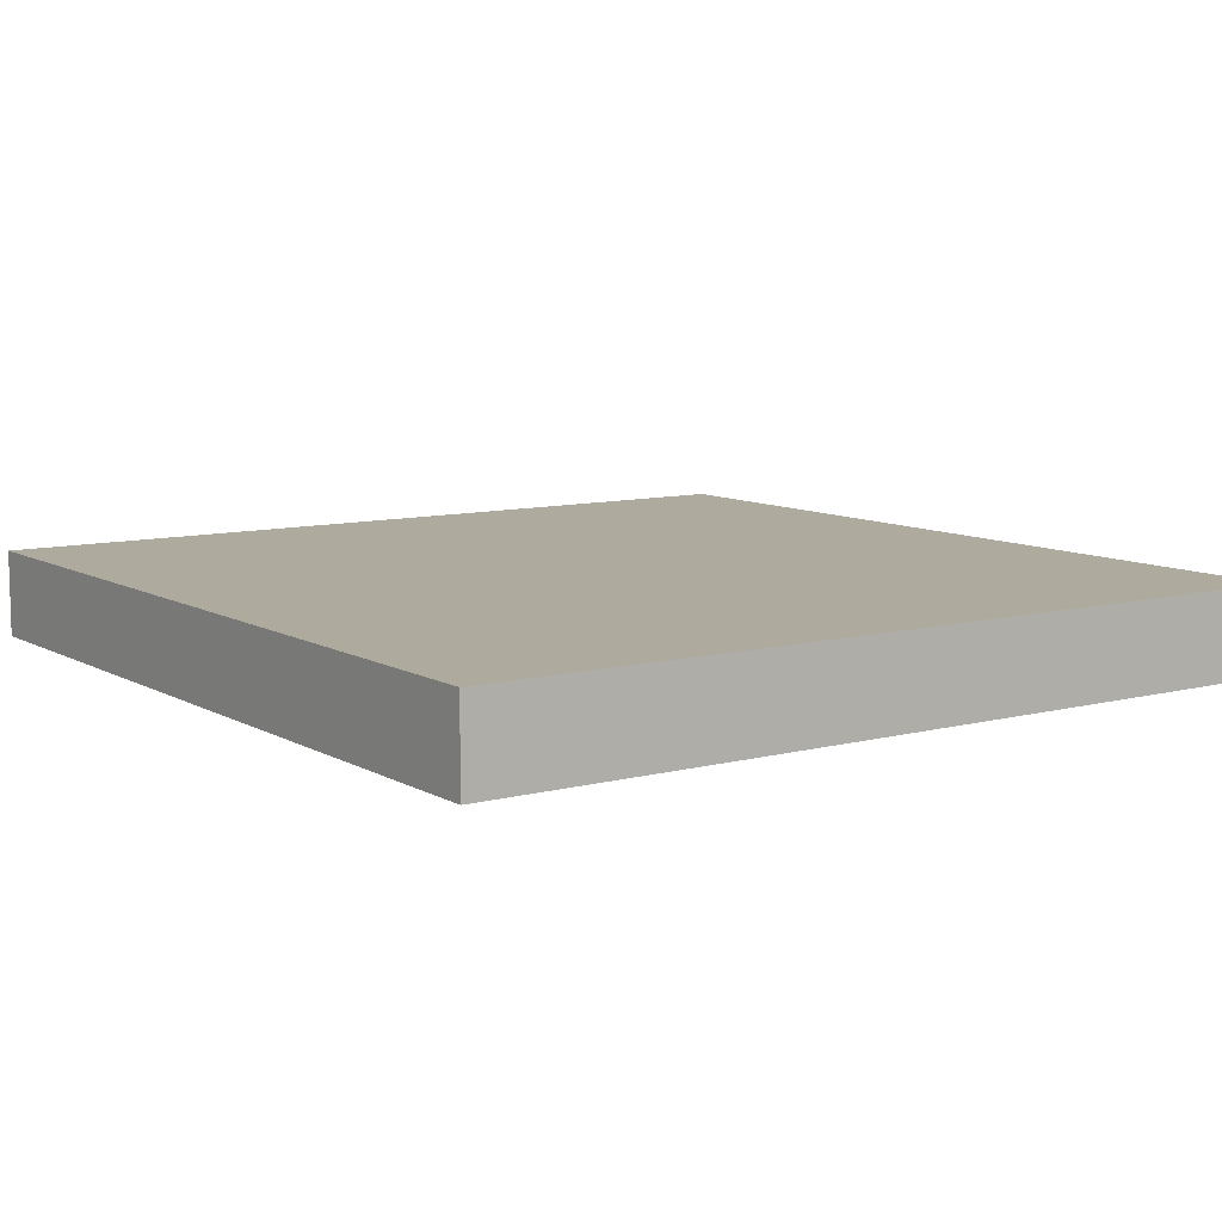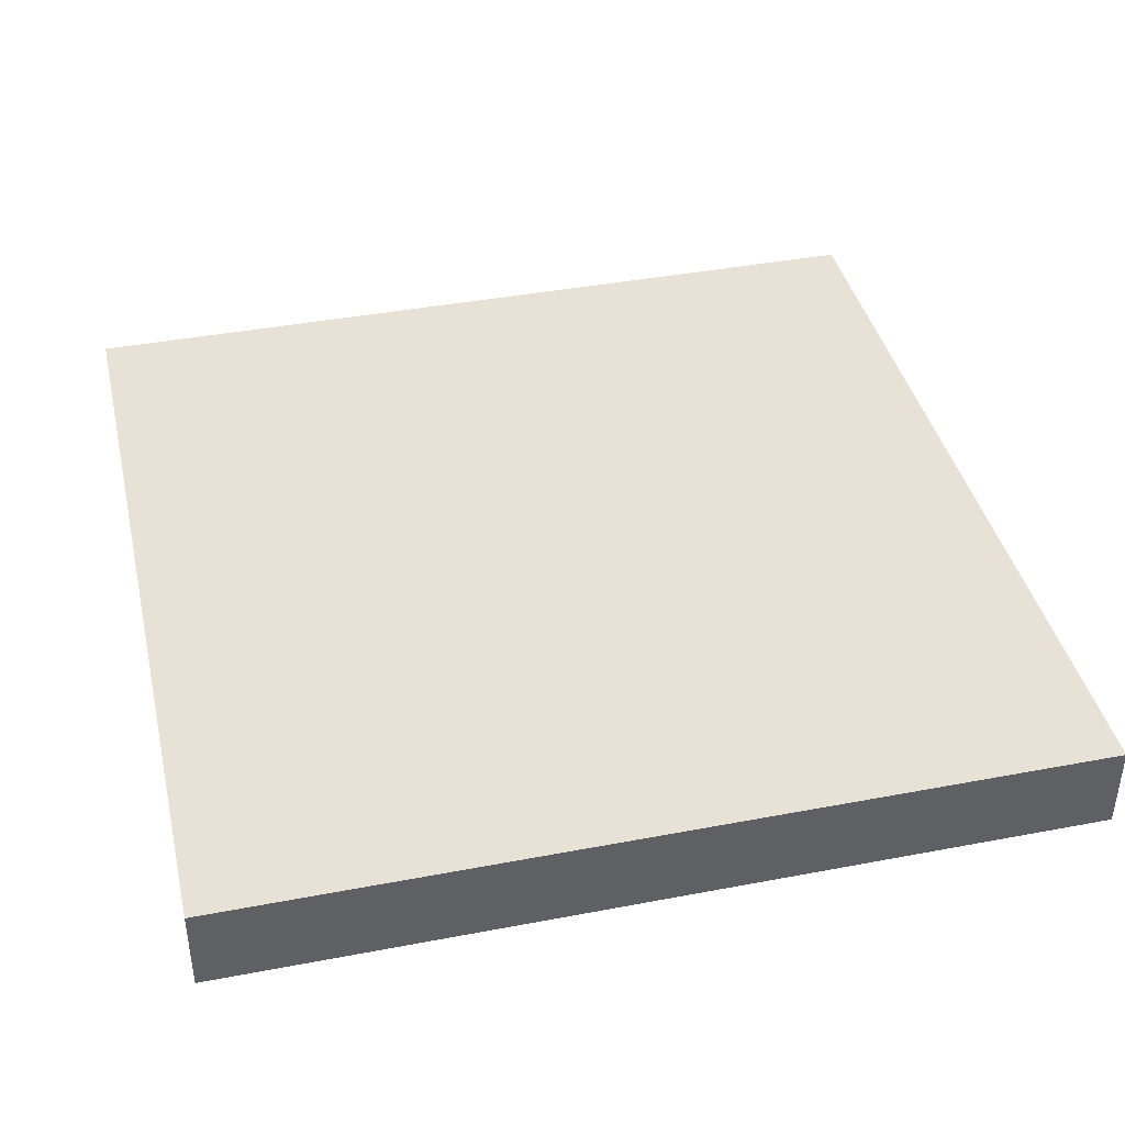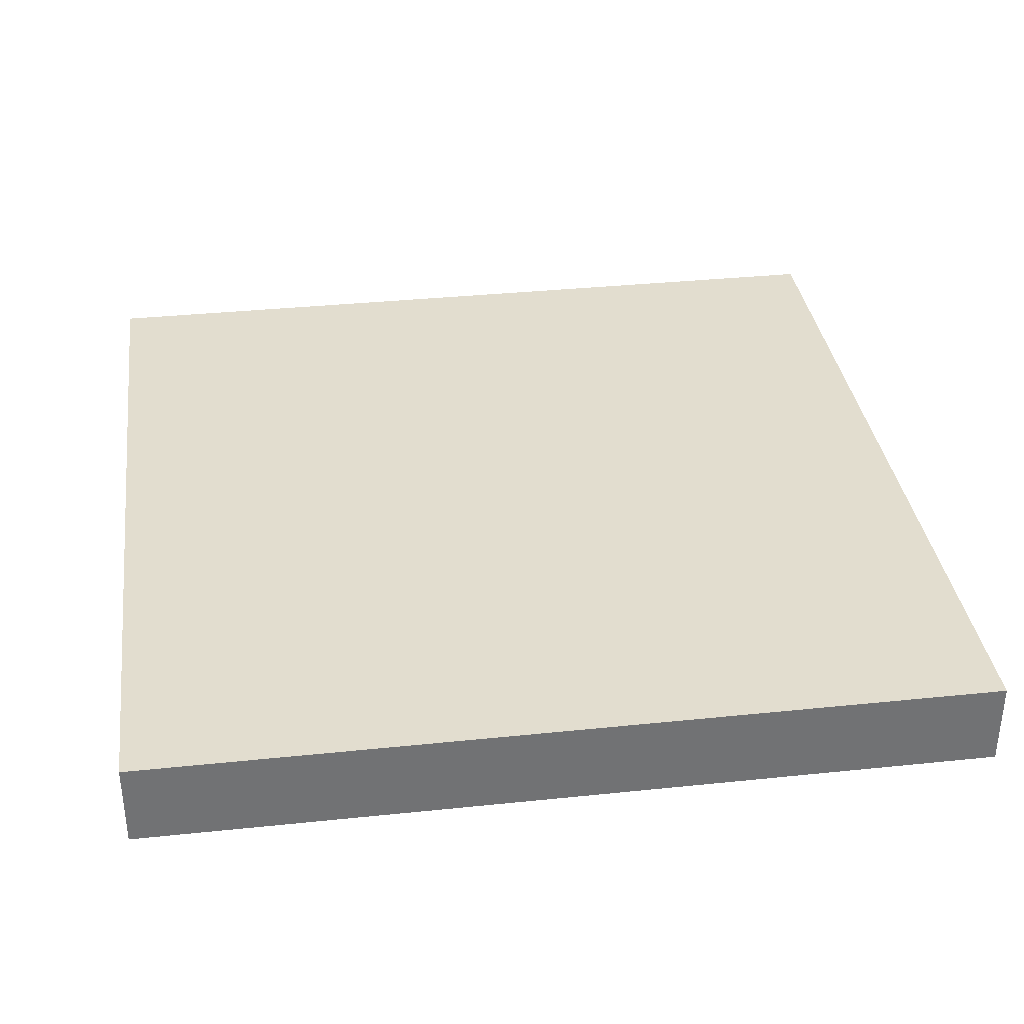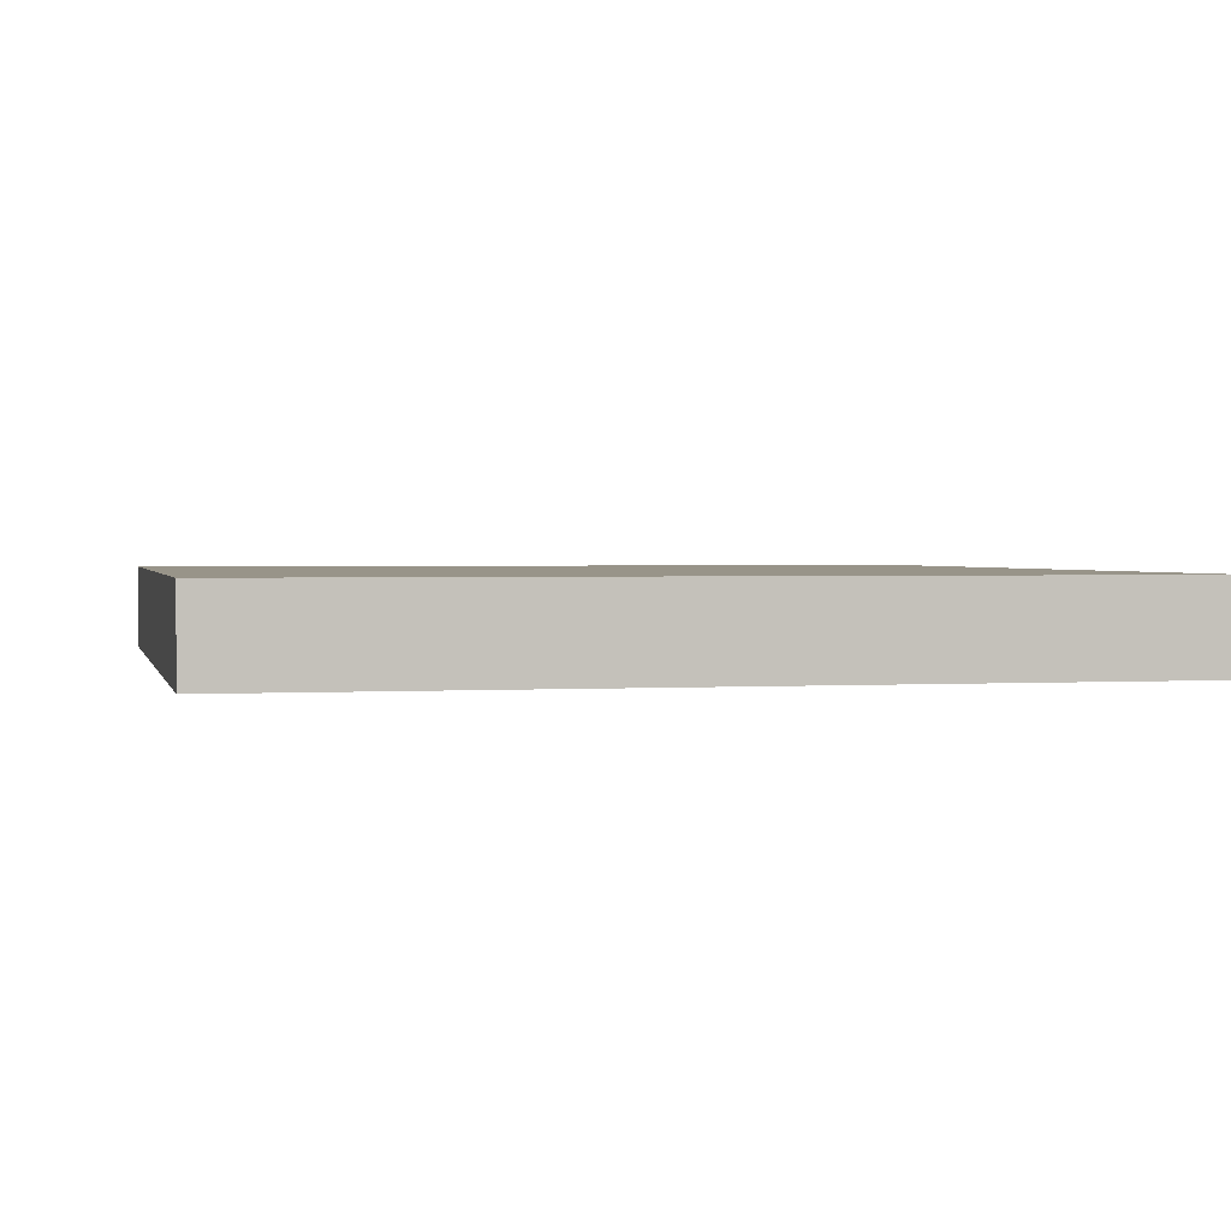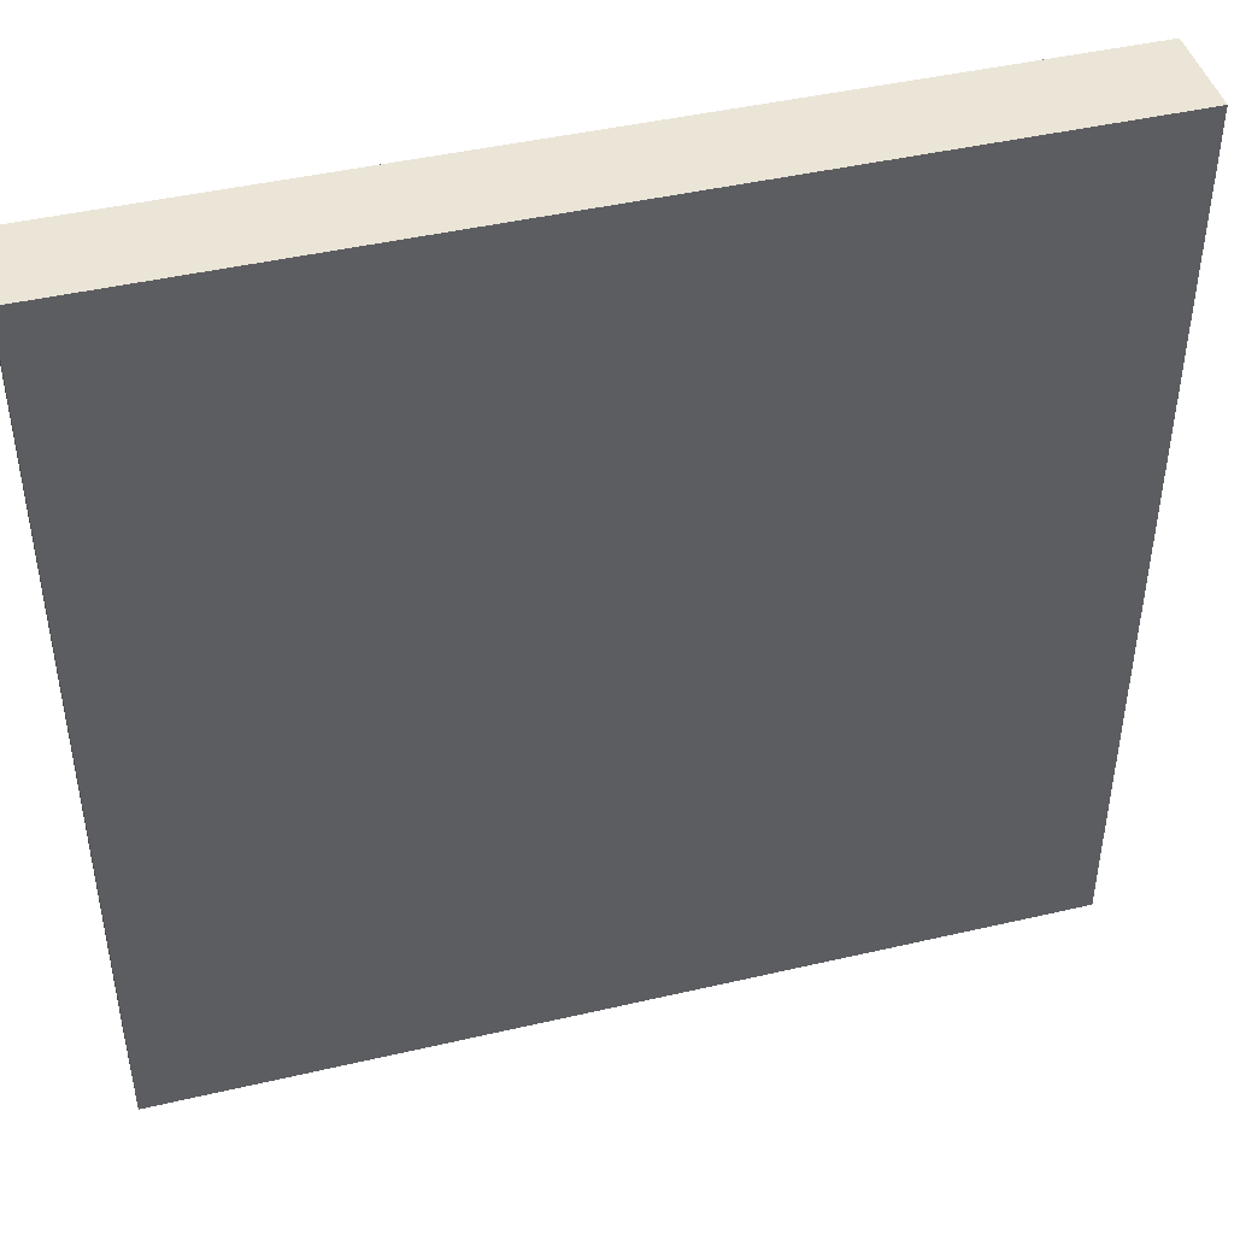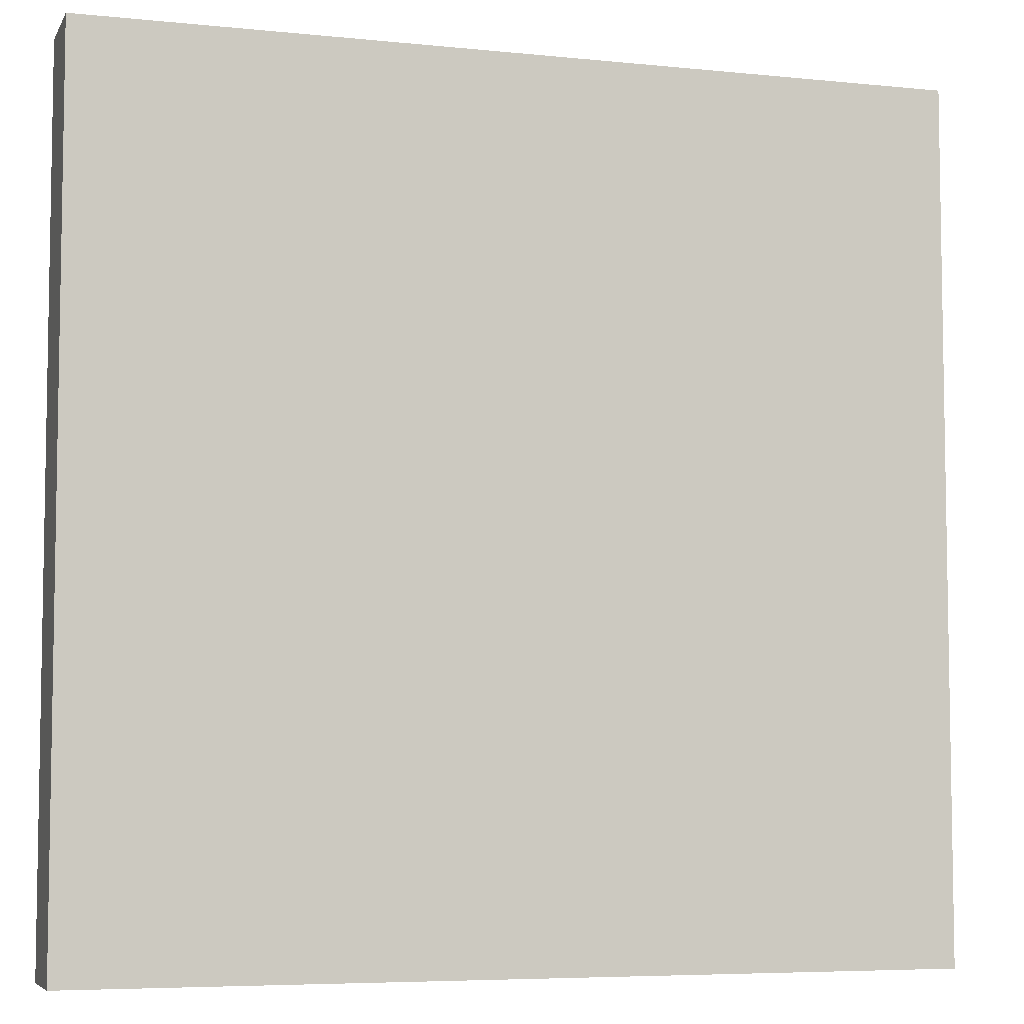
<metadata>
{"format":"obj","ext":"obj","renderer":"f3d","projection":"perspective","resolution":1024,"background":"white","views":[{"elev":9.3,"azim":55.2,"up":"+Y"},{"elev":40.5,"azim":166.9,"up":"+Y"},{"elev":35.0,"azim":172.1,"up":"+Y"},{"elev":1.7,"azim":-102.7,"up":"+Y"},{"elev":44.3,"azim":-15.2,"up":"+Z"},{"elev":-6.1,"azim":162.8,"up":"+Z"}]}
</metadata>
<code>
o
v -4 0 4
v -4 0 -4
v -4 0.8 4
v -4 0.8 -4
v 4 0 4
v 4 0 -4
v 4 0.8 4
v 4 0.8 -4
v -4 0 4
v -4 0.8 4
v 4 0 4
v 4 0.8 4
v -4 0 -4
v -4 0.8 -4
v 4 0 -4
v 4 0.8 -4
v -4 0 4
v 4 0 4
v -4 0 -4
v 4 0 -4
v -4 0.8 4
v 4 0.8 4
v -4 0.8 -4
v 4 0.8 -4
f 3 2 1
f 4 2 3
f 5 6 7
f 7 6 8
f 11 10 9
f 12 10 11
f 13 14 15
f 15 14 16
f 19 18 17
f 20 18 19
f 21 22 23
f 23 22 24

</code>
